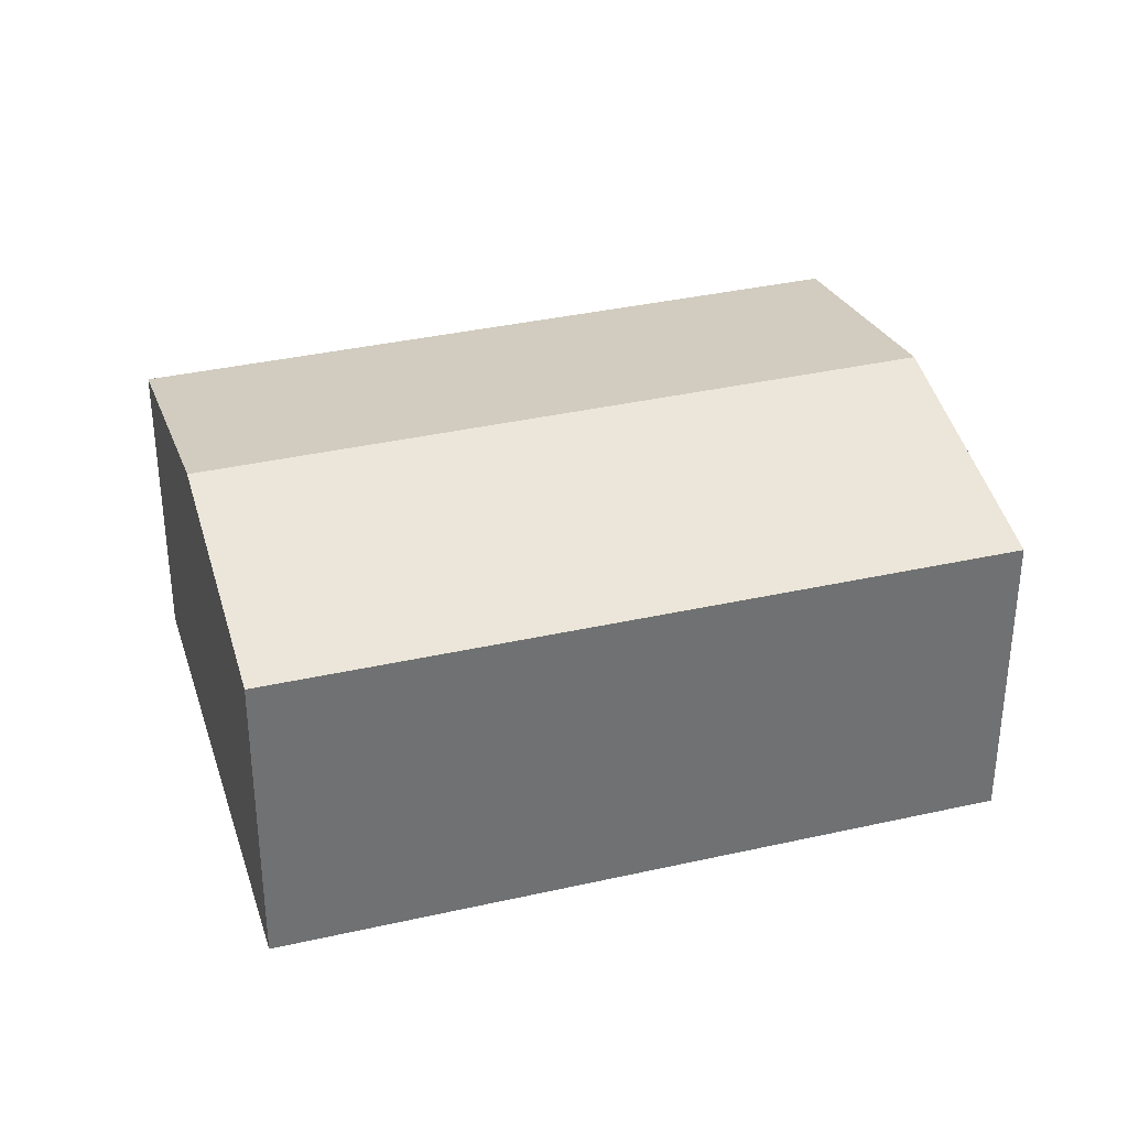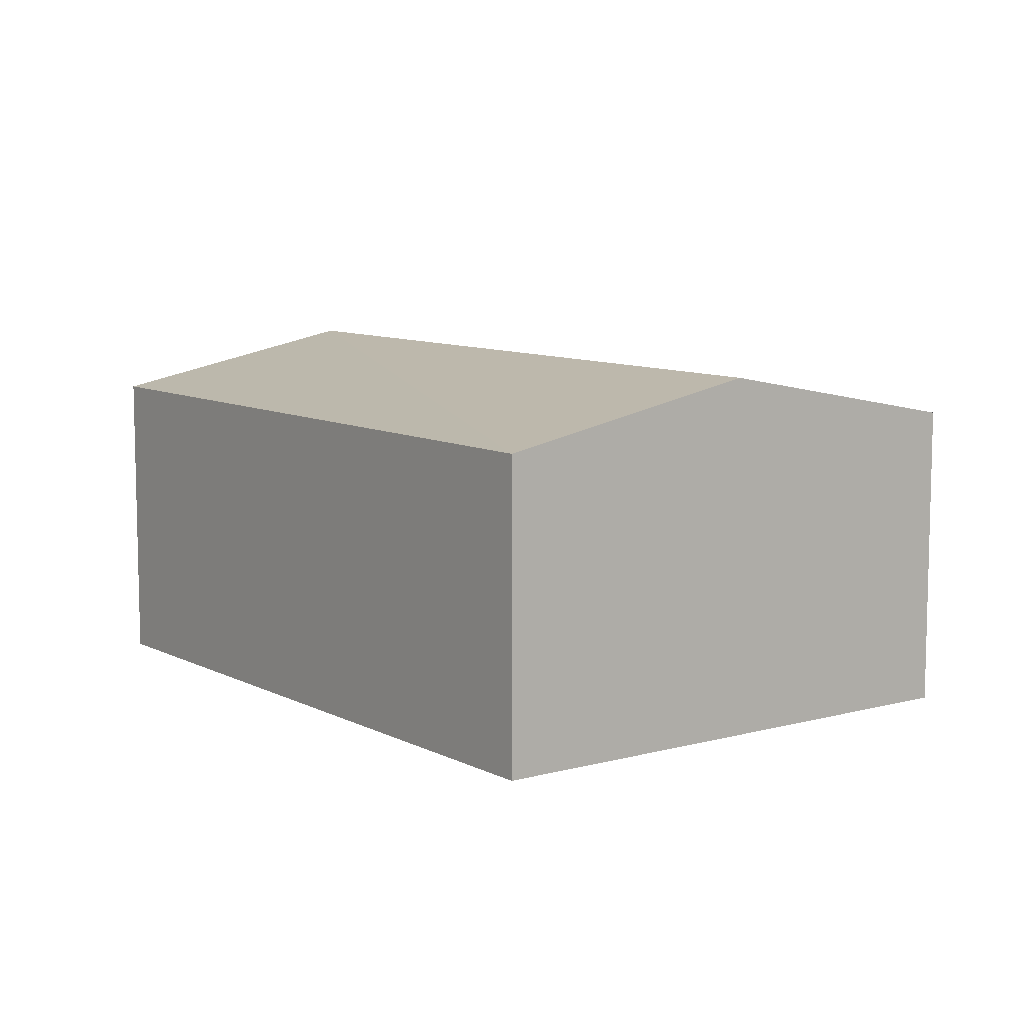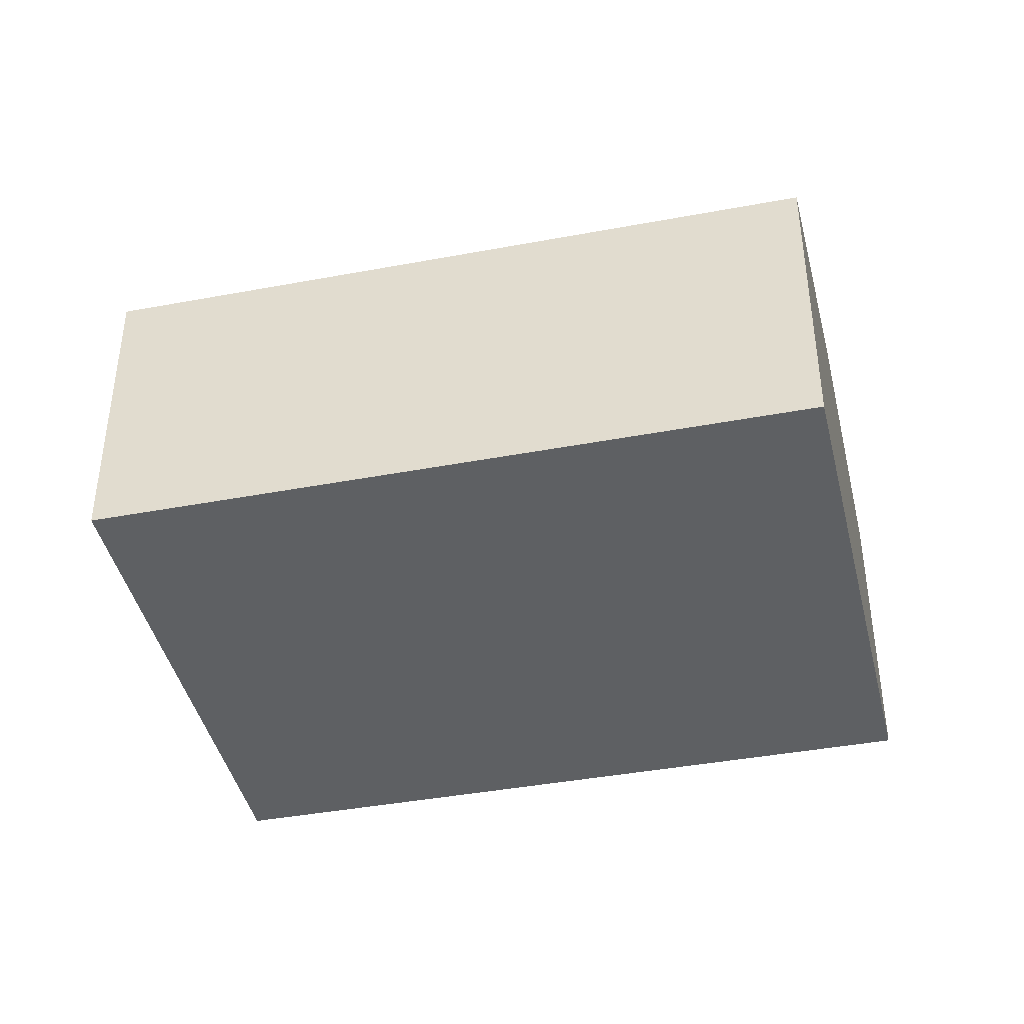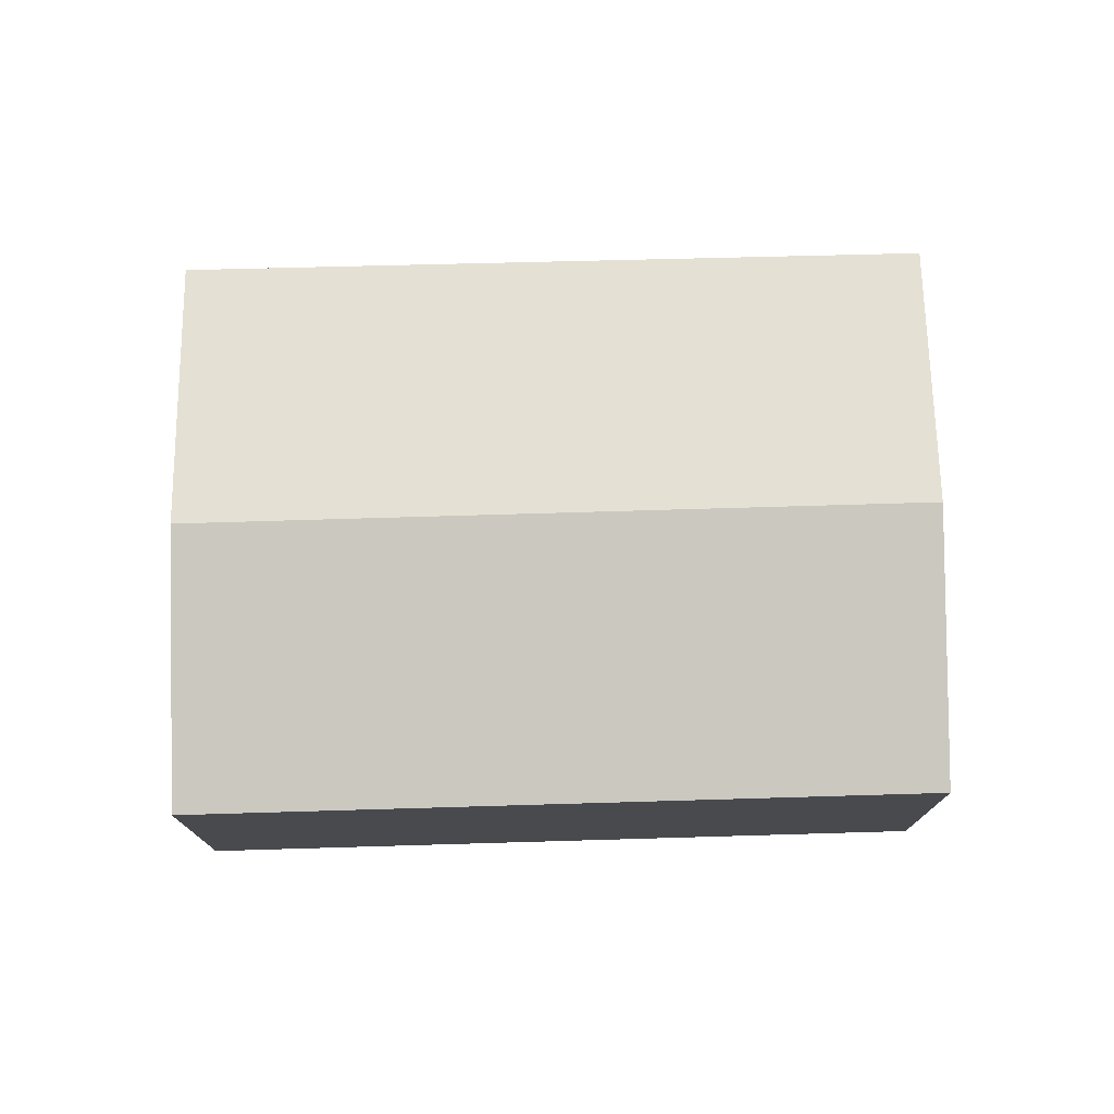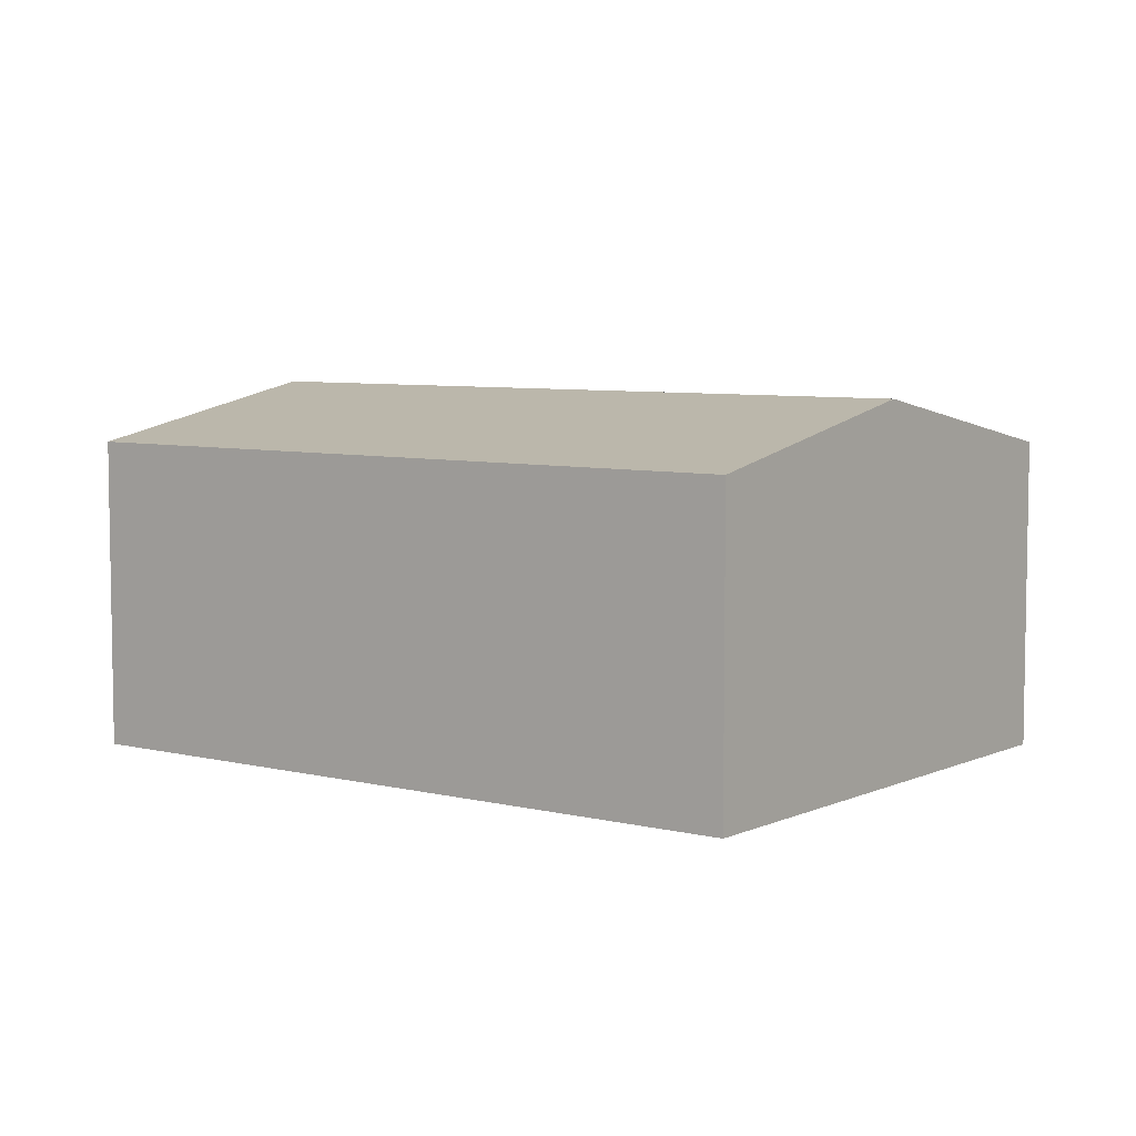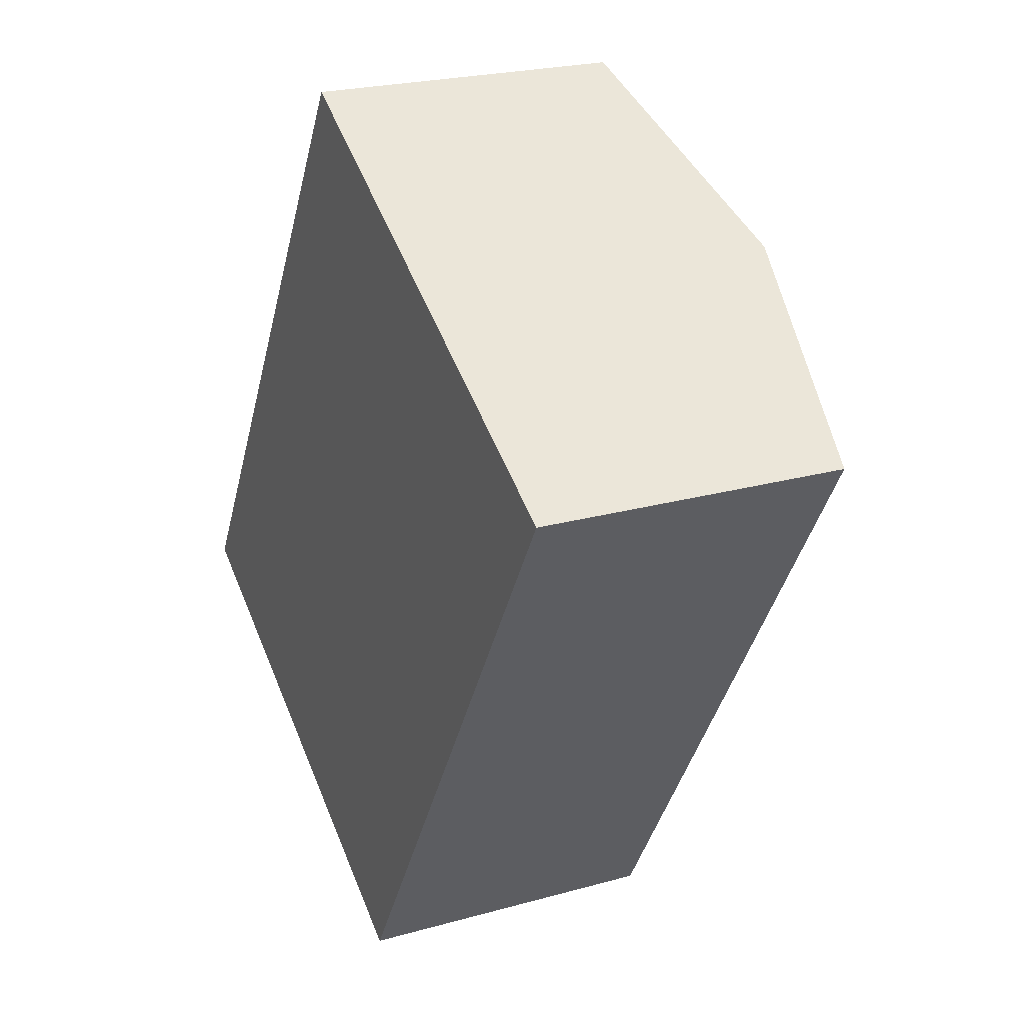
<metadata>
{"format":"obj","ext":"obj","renderer":"f3d","projection":"perspective","resolution":1024,"background":"white","views":[{"elev":35.1,"azim":-76.2,"up":"+Y"},{"elev":9.1,"azim":-6.3,"up":"+Y"},{"elev":-42.1,"azim":-46.7,"up":"+Y"},{"elev":76.8,"azim":119.2,"up":"+Y"},{"elev":6.4,"azim":-22.9,"up":"+Y"},{"elev":23.1,"azim":64.5,"up":"+Z"}]}
</metadata>
<code>
v  4.219 2.76 -2.472
v  5.513 3.233 4.468
v  7.638 2.76 3.25
v  2.106 3.233 -1.234
v  3.366 2.755 5.698
v  0 2.762 1.691e-16
v  0 0 0
v  3.366 -3.489e-16 5.698
v  5.513 -2.736e-16 4.468
v  7.638 -1.99e-16 3.25
v  4.219 1.514e-16 -2.472
v  2.106 7.556e-17 -1.234
g defaultobject
f 1 2 3
f 2 1 4
f 5 4 6
f 4 5 2
f 7 5 6
f 5 7 8
f 8 2 5
f 2 8 3
f 3 8 9
f 3 9 10
f 10 1 3
f 1 10 11
f 4 7 6
f 7 4 1
f 7 1 12
f 12 1 11
f 9 11 10
f 11 9 8
f 11 8 7
f 11 7 12

</code>
